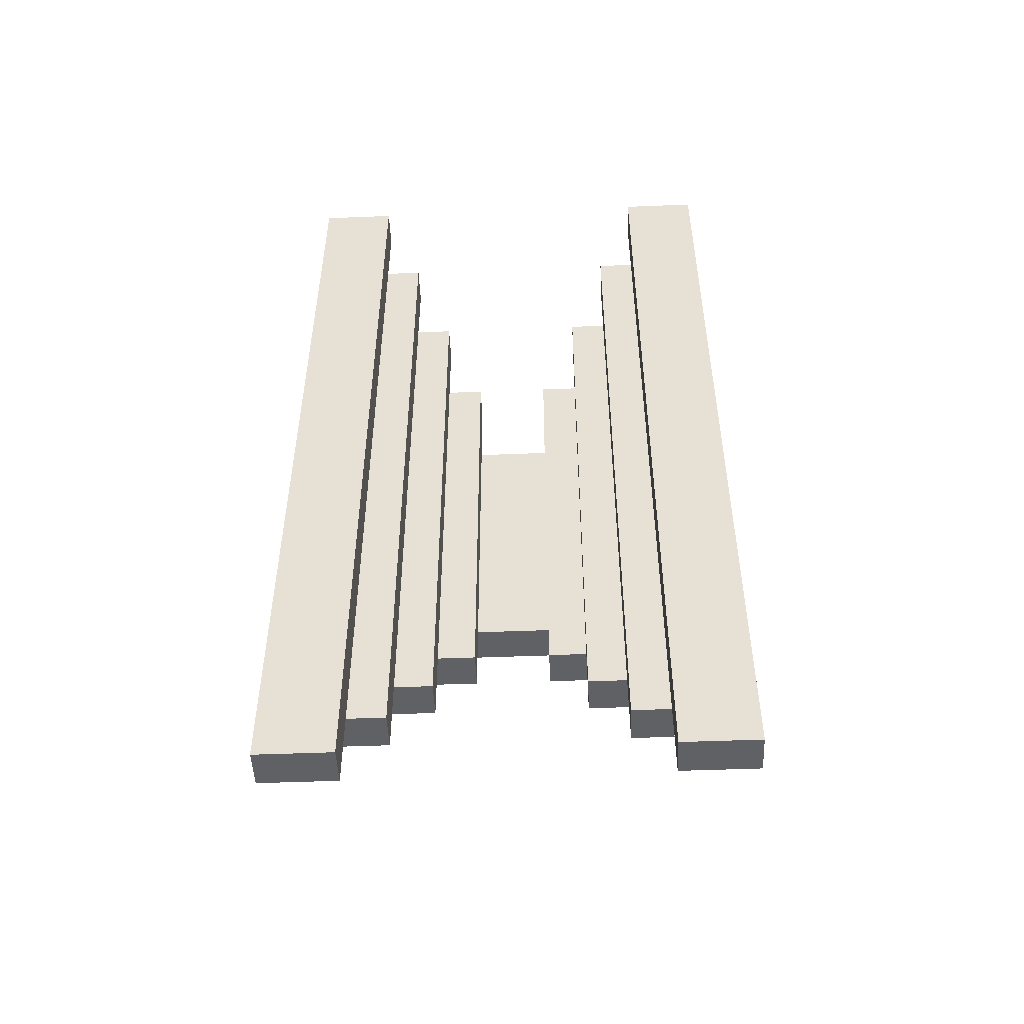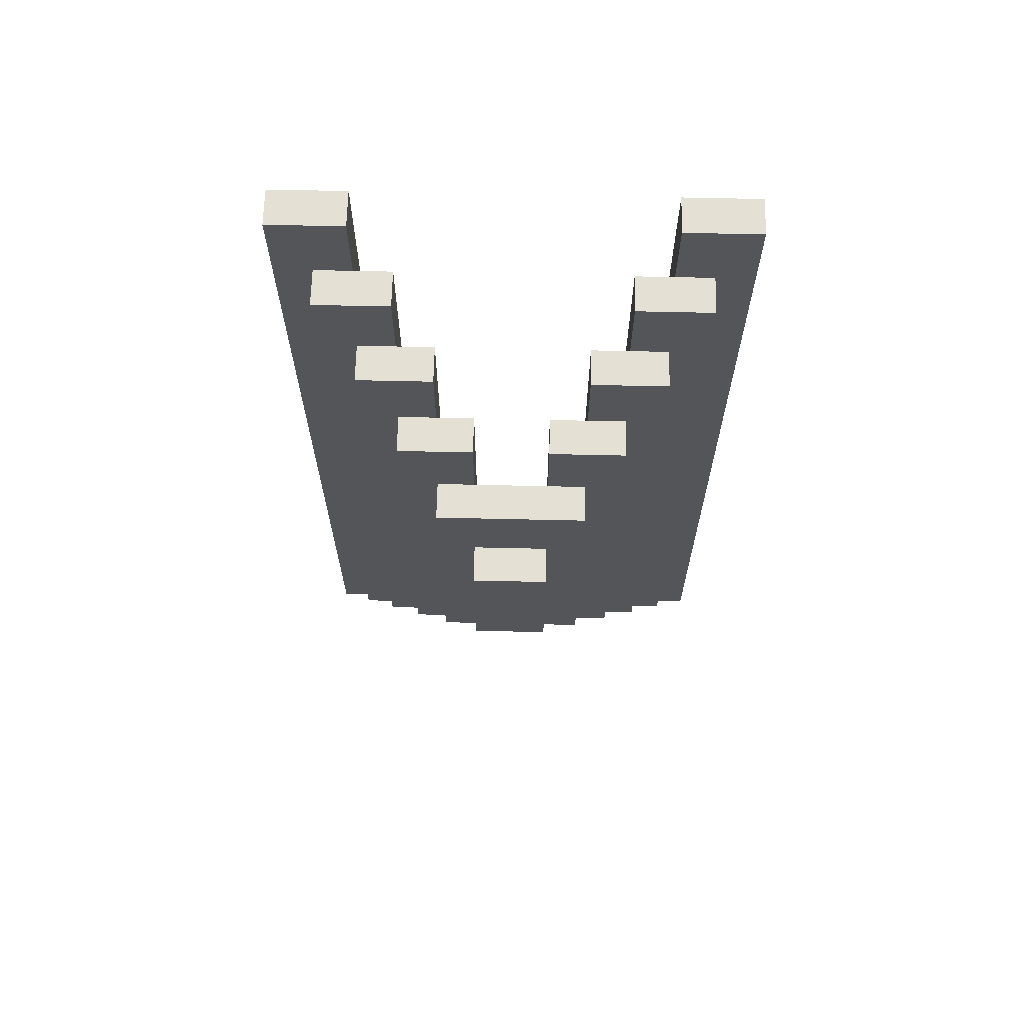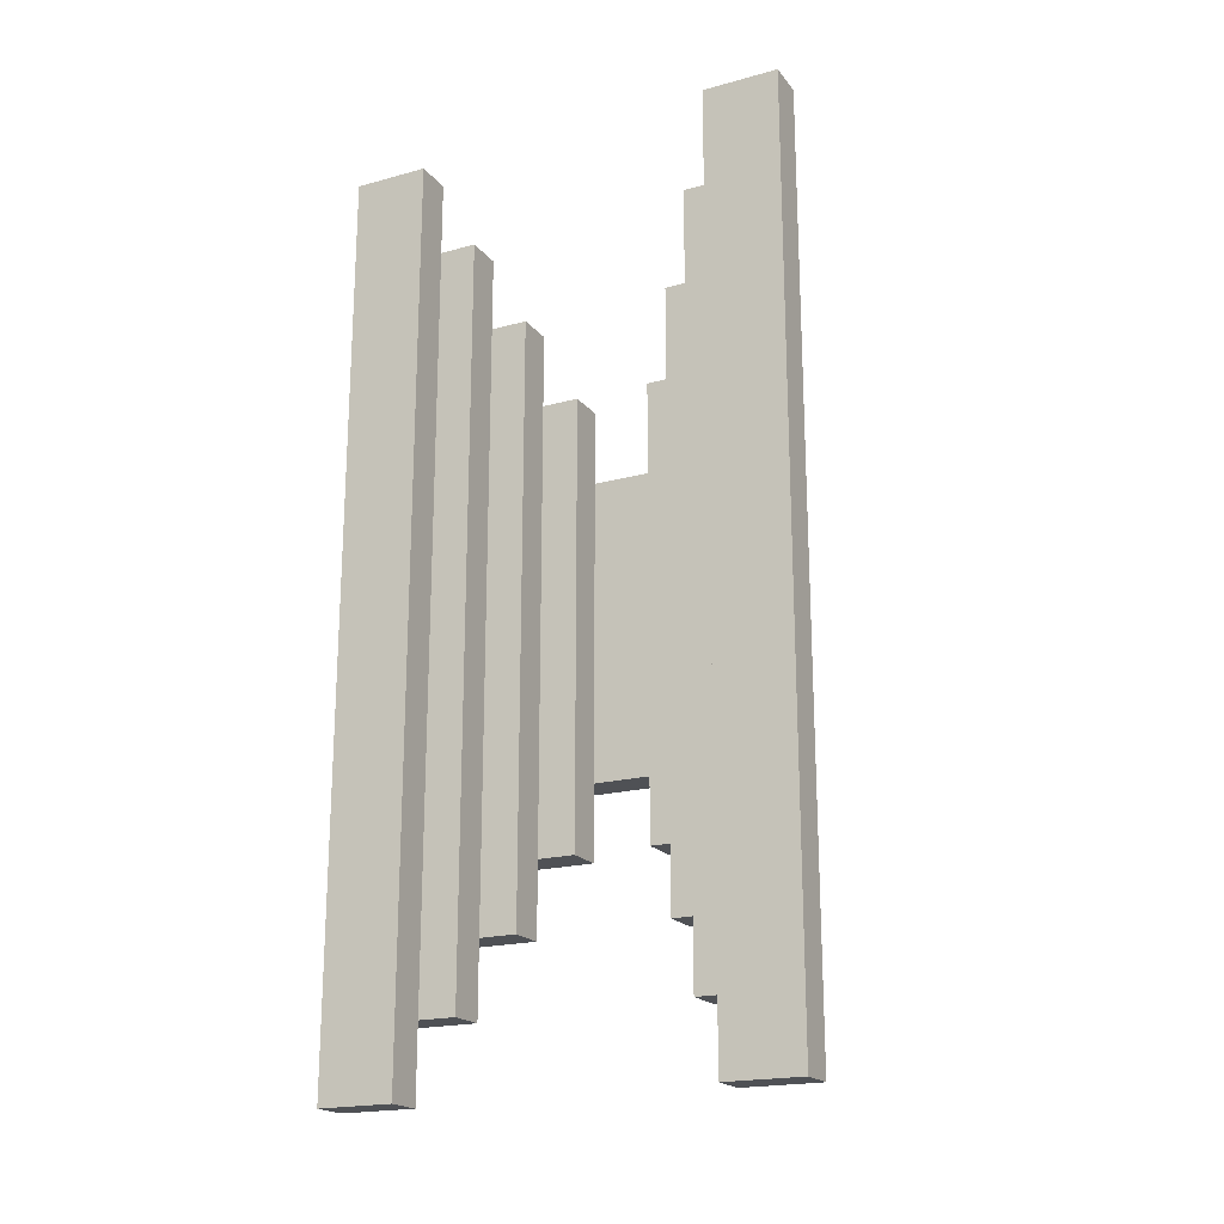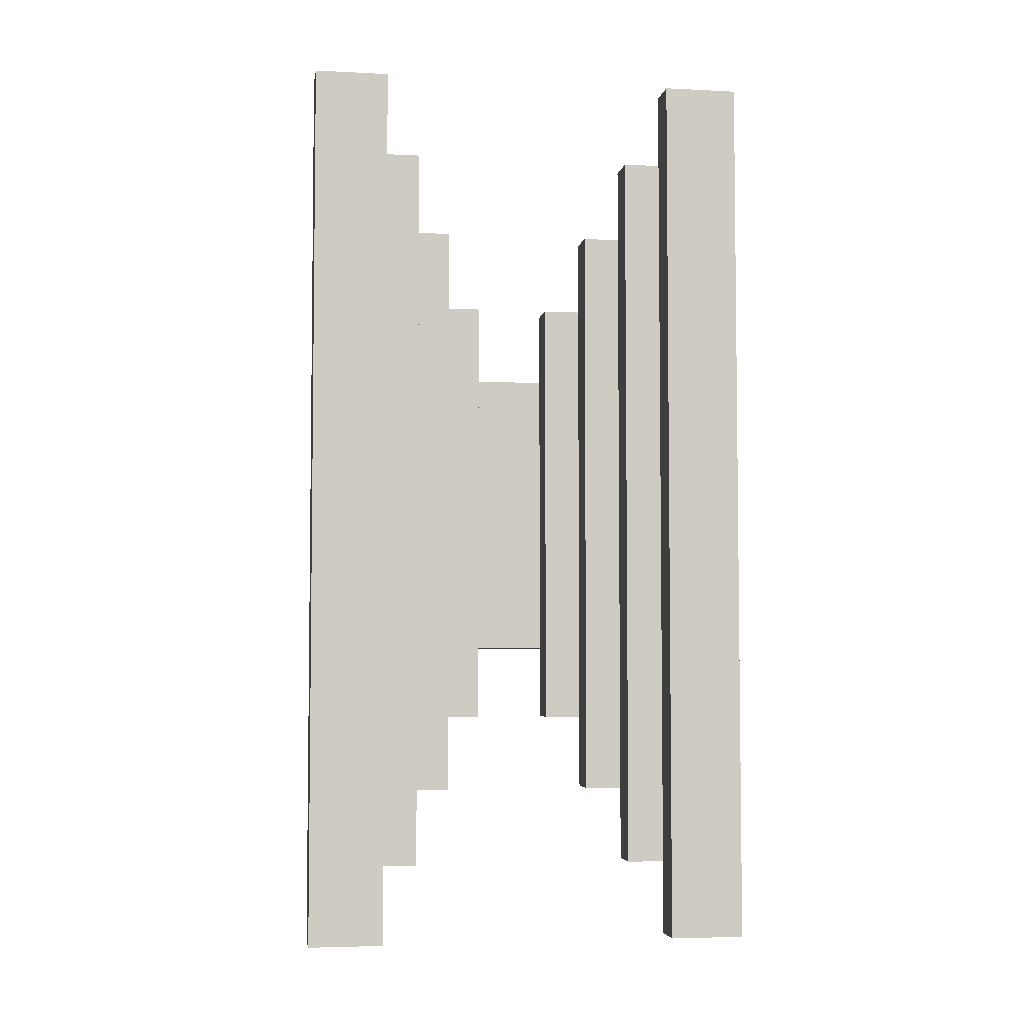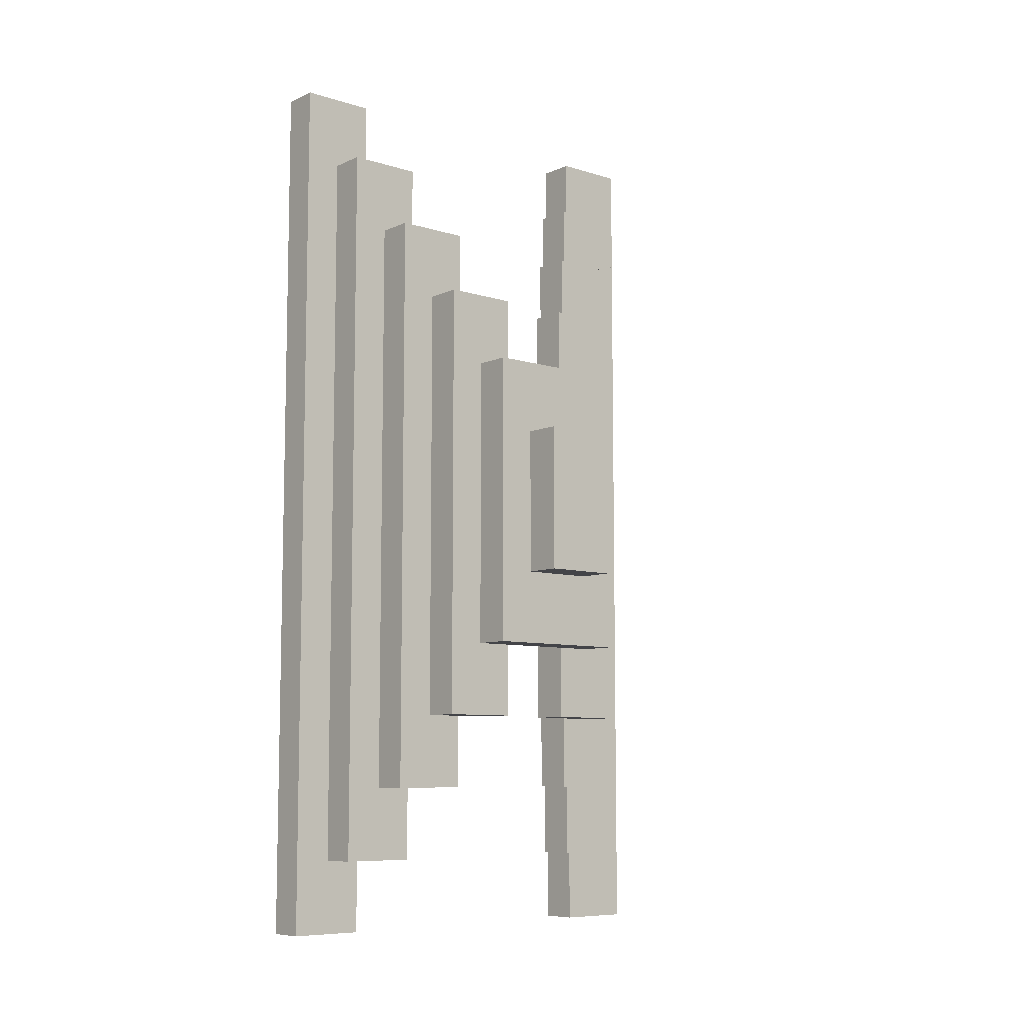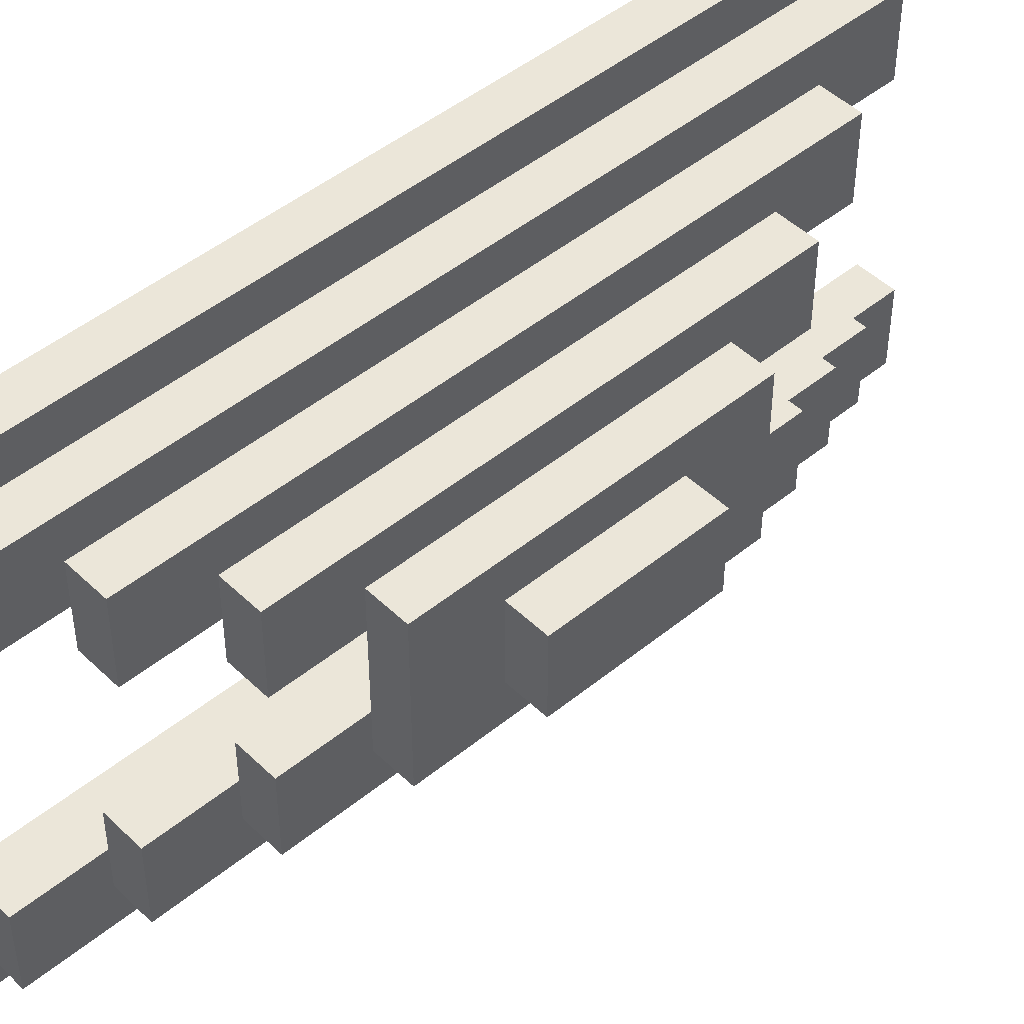
<metadata>
{"format":"obj","ext":"obj","renderer":"f3d","projection":"perspective","resolution":1024,"background":"white","views":[{"elev":-49.7,"azim":92.5,"up":"+Y"},{"elev":65.9,"azim":-88.7,"up":"+Y"},{"elev":-19.8,"azim":116.8,"up":"+Y"},{"elev":-4.5,"azim":80.9,"up":"+Y"},{"elev":-8.2,"azim":-130.1,"up":"+Y"},{"elev":47.2,"azim":-132.7,"up":"+Z"}]}
</metadata>
<code>
g WallLight_1
v 0 10 1
v 0 10 -1
v 0 14 1
v 0 14 -1
v 1 8 2
v 1 8 -2
v 1 10 1
v 1 10 -1
v 1 14 1
v 1 14 -1
v 1 16 2
v 1 16 -2
v 2 6 3
v 2 6 1
v 2 6 -1
v 2 6 -3
v 2 8 2
v 2 8 1
v 2 8 -1
v 2 8 -2
v 2 16 2
v 2 16 1
v 2 16 -1
v 2 16 -2
v 2 18 3
v 2 18 1
v 2 18 -1
v 2 18 -3
v 3 4 4
v 3 4 2
v 3 4 -2
v 3 4 -4
v 3 6 3
v 3 6 2
v 3 6 -2
v 3 6 -3
v 3 18 3
v 3 18 2
v 3 18 -2
v 3 18 -3
v 3 20 4
v 3 20 2
v 3 20 -2
v 3 20 -4
v 4 2 5
v 4 2 3
v 4 2 -3
v 4 2 -5
v 4 4 4
v 4 4 3
v 4 4 -3
v 4 4 -4
v 4 20 4
v 4 20 3
v 4 20 -3
v 4 20 -4
v 4 22 5
v 4 22 3
v 4 22 -3
v 4 22 -5
v 5 0 6
v 5 0 4
v 5 0 -4
v 5 0 -6
v 5 2 5
v 5 2 4
v 5 2 -4
v 5 2 -5
v 5 22 5
v 5 22 4
v 5 22 -4
v 5 22 -5
v 5 24 6
v 5 24 4
v 5 24 -4
v 5 24 -6
v 2 8 1
v 2 8 -1
v 2 16 1
v 2 16 -1
v 3 6 2
v 3 6 1
v 3 6 -1
v 3 6 -2
v 3 18 2
v 3 18 1
v 3 18 -1
v 3 18 -2
v 4 4 3
v 4 4 2
v 4 4 -2
v 4 4 -3
v 4 20 3
v 4 20 2
v 4 20 -2
v 4 20 -3
v 5 2 4
v 5 2 3
v 5 2 -3
v 5 2 -4
v 5 22 4
v 5 22 3
v 5 22 -3
v 5 22 -4
v 6 0 6
v 6 0 4
v 6 0 -4
v 6 0 -6
v 6 24 6
v 6 24 4
v 6 24 -4
v 6 24 -6
v 5 0 6
v 5 24 6
v 6 0 6
v 6 24 6
v 4 2 5
v 4 22 5
v 5 2 5
v 5 22 5
v 3 4 4
v 3 20 4
v 4 4 4
v 4 20 4
v 2 6 3
v 2 18 3
v 3 6 3
v 3 18 3
v 1 8 2
v 1 16 2
v 2 8 2
v 2 16 2
v 0 10 1
v 0 14 1
v 1 10 1
v 1 14 1
v 2 6 -1
v 2 8 -1
v 2 16 -1
v 2 18 -1
v 3 6 -1
v 3 18 -1
v 3 4 -2
v 3 6 -2
v 3 18 -2
v 3 20 -2
v 4 4 -2
v 4 20 -2
v 4 2 -3
v 4 4 -3
v 4 20 -3
v 4 22 -3
v 5 2 -3
v 5 22 -3
v 5 0 -4
v 5 2 -4
v 5 22 -4
v 5 24 -4
v 6 0 -4
v 6 24 -4
v 5 0 4
v 5 2 4
v 5 22 4
v 5 24 4
v 6 0 4
v 6 24 4
v 4 2 3
v 4 4 3
v 4 20 3
v 4 22 3
v 5 2 3
v 5 22 3
v 3 4 2
v 3 6 2
v 3 18 2
v 3 20 2
v 4 4 2
v 4 20 2
v 2 6 1
v 2 8 1
v 2 16 1
v 2 18 1
v 3 6 1
v 3 18 1
v 0 10 -1
v 0 14 -1
v 1 10 -1
v 1 14 -1
v 1 8 -2
v 1 16 -2
v 2 8 -2
v 2 16 -2
v 2 6 -3
v 2 18 -3
v 3 6 -3
v 3 18 -3
v 3 4 -4
v 3 20 -4
v 4 4 -4
v 4 20 -4
v 4 2 -5
v 4 22 -5
v 5 2 -5
v 5 22 -5
v 5 0 -6
v 5 24 -6
v 6 0 -6
v 6 24 -6
v 5 0 6
v 6 0 6
v 5 0 4
v 6 0 4
v 5 0 -4
v 6 0 -4
v 5 0 -6
v 6 0 -6
v 4 2 5
v 5 2 5
v 5 2 4
v 4 2 3
v 5 2 3
v 4 2 -3
v 5 2 -3
v 5 2 -4
v 4 2 -5
v 5 2 -5
v 3 4 4
v 4 4 4
v 4 4 3
v 3 4 2
v 4 4 2
v 3 4 -2
v 4 4 -2
v 4 4 -3
v 3 4 -4
v 4 4 -4
v 2 6 3
v 3 6 3
v 3 6 2
v 2 6 1
v 3 6 1
v 2 6 -1
v 3 6 -1
v 3 6 -2
v 2 6 -3
v 3 6 -3
v 1 8 2
v 2 8 2
v 2 8 1
v 2 8 -1
v 1 8 -2
v 2 8 -2
v 0 10 1
v 1 10 1
v 0 10 -1
v 1 10 -1
v 0 14 1
v 1 14 1
v 0 14 -1
v 1 14 -1
v 1 16 2
v 2 16 2
v 2 16 1
v 2 16 -1
v 1 16 -2
v 2 16 -2
v 2 18 3
v 3 18 3
v 3 18 2
v 2 18 1
v 3 18 1
v 2 18 -1
v 3 18 -1
v 3 18 -2
v 2 18 -3
v 3 18 -3
v 3 20 4
v 4 20 4
v 4 20 3
v 3 20 2
v 4 20 2
v 3 20 -2
v 4 20 -2
v 4 20 -3
v 3 20 -4
v 4 20 -4
v 4 22 5
v 5 22 5
v 5 22 4
v 4 22 3
v 5 22 3
v 4 22 -3
v 5 22 -3
v 5 22 -4
v 4 22 -5
v 5 22 -5
v 5 24 6
v 6 24 6
v 5 24 4
v 6 24 4
v 5 24 -4
v 6 24 -4
v 5 24 -6
v 6 24 -6
f 3 2 1
f 4 2 3
f 7 6 5
f 8 6 7
f 9 7 5
f 10 6 8
f 11 9 5
f 11 10 9
f 12 6 10
f 12 10 11
f 17 14 13
f 18 14 17
f 19 16 15
f 20 16 19
f 21 17 13
f 24 16 20
f 25 22 21
f 25 21 13
f 26 22 25
f 27 24 23
f 28 16 24
f 28 24 27
f 33 30 29
f 34 30 33
f 35 32 31
f 36 32 35
f 37 33 29
f 40 32 36
f 41 38 37
f 41 37 29
f 42 38 41
f 43 40 39
f 44 32 40
f 44 40 43
f 49 46 45
f 50 46 49
f 51 48 47
f 52 48 51
f 53 49 45
f 56 48 52
f 57 54 53
f 57 53 45
f 58 54 57
f 59 56 55
f 60 48 56
f 60 56 59
f 65 62 61
f 66 62 65
f 67 64 63
f 68 64 67
f 69 65 61
f 72 64 68
f 73 70 69
f 73 69 61
f 74 70 73
f 75 72 71
f 76 64 72
f 76 72 75
f 77 78 79
f 79 78 80
f 81 82 85
f 85 82 86
f 83 84 87
f 87 84 88
f 89 90 93
f 93 90 94
f 91 92 95
f 95 92 96
f 97 98 101
f 101 98 102
f 99 100 103
f 103 100 104
f 105 106 109
f 109 106 110
f 107 108 111
f 111 108 112
f 115 114 113
f 116 114 115
f 119 118 117
f 120 118 119
f 123 122 121
f 124 122 123
f 127 126 125
f 128 126 127
f 131 130 129
f 132 130 131
f 135 134 133
f 136 134 135
f 141 138 137
f 141 140 139
f 141 139 138
f 142 140 141
f 147 144 143
f 147 146 145
f 147 145 144
f 148 146 147
f 153 150 149
f 153 152 151
f 153 151 150
f 154 152 153
f 159 156 155
f 159 158 157
f 159 157 156
f 160 158 159
f 161 162 165
f 163 164 165
f 162 163 165
f 165 164 166
f 167 168 171
f 169 170 171
f 168 169 171
f 171 170 172
f 173 174 177
f 175 176 177
f 174 175 177
f 177 176 178
f 179 180 183
f 181 182 183
f 180 181 183
f 183 182 184
f 185 186 187
f 187 186 188
f 189 190 191
f 191 190 192
f 193 194 195
f 195 194 196
f 197 198 199
f 199 198 200
f 201 202 203
f 203 202 204
f 205 206 207
f 207 206 208
f 211 210 209
f 212 210 211
f 215 214 213
f 216 214 215
f 219 218 217
f 220 219 217
f 221 219 220
f 224 223 222
f 225 224 222
f 226 224 225
f 229 228 227
f 230 229 227
f 231 229 230
f 234 233 232
f 235 234 232
f 236 234 235
f 239 238 237
f 240 239 237
f 241 239 240
f 244 243 242
f 245 244 242
f 246 244 245
f 249 248 247
f 250 249 247
f 251 250 247
f 252 250 251
f 255 254 253
f 256 254 255
f 257 258 259
f 259 258 260
f 261 262 263
f 261 263 264
f 261 264 265
f 265 264 266
f 267 268 269
f 267 269 270
f 270 269 271
f 272 273 274
f 272 274 275
f 275 274 276
f 277 278 279
f 277 279 280
f 280 279 281
f 282 283 284
f 282 284 285
f 285 284 286
f 287 288 289
f 287 289 290
f 290 289 291
f 292 293 294
f 292 294 295
f 295 294 296
f 297 298 299
f 299 298 300
f 301 302 303
f 303 302 304

</code>
